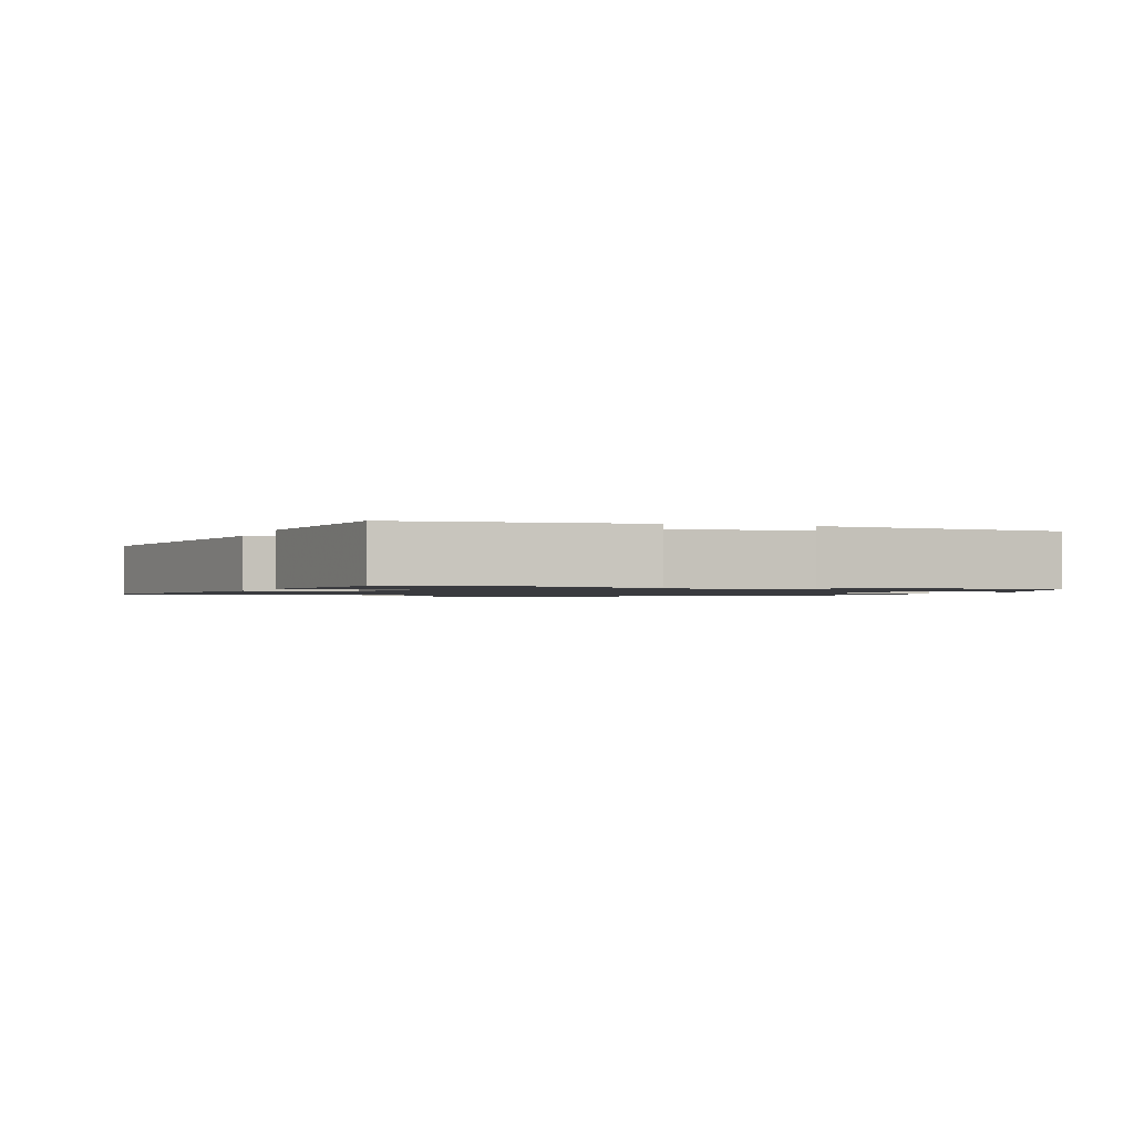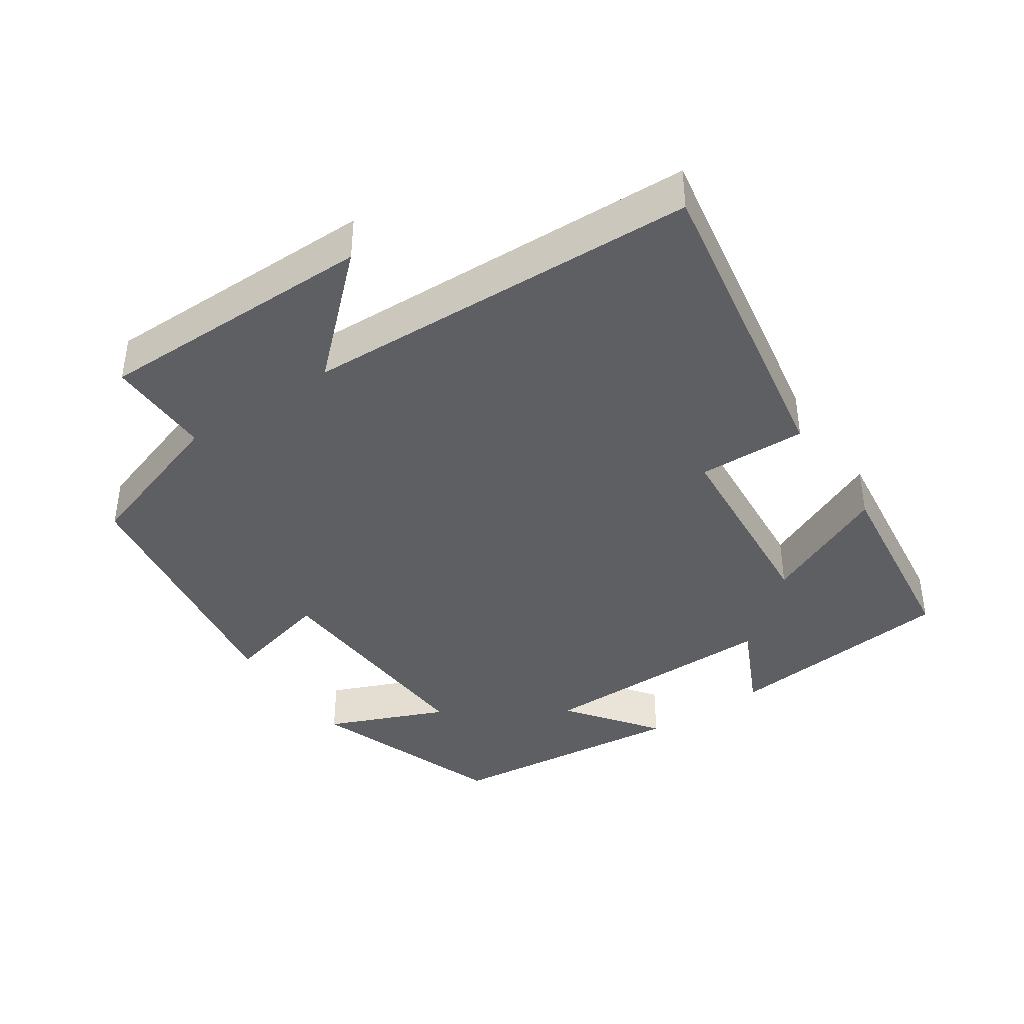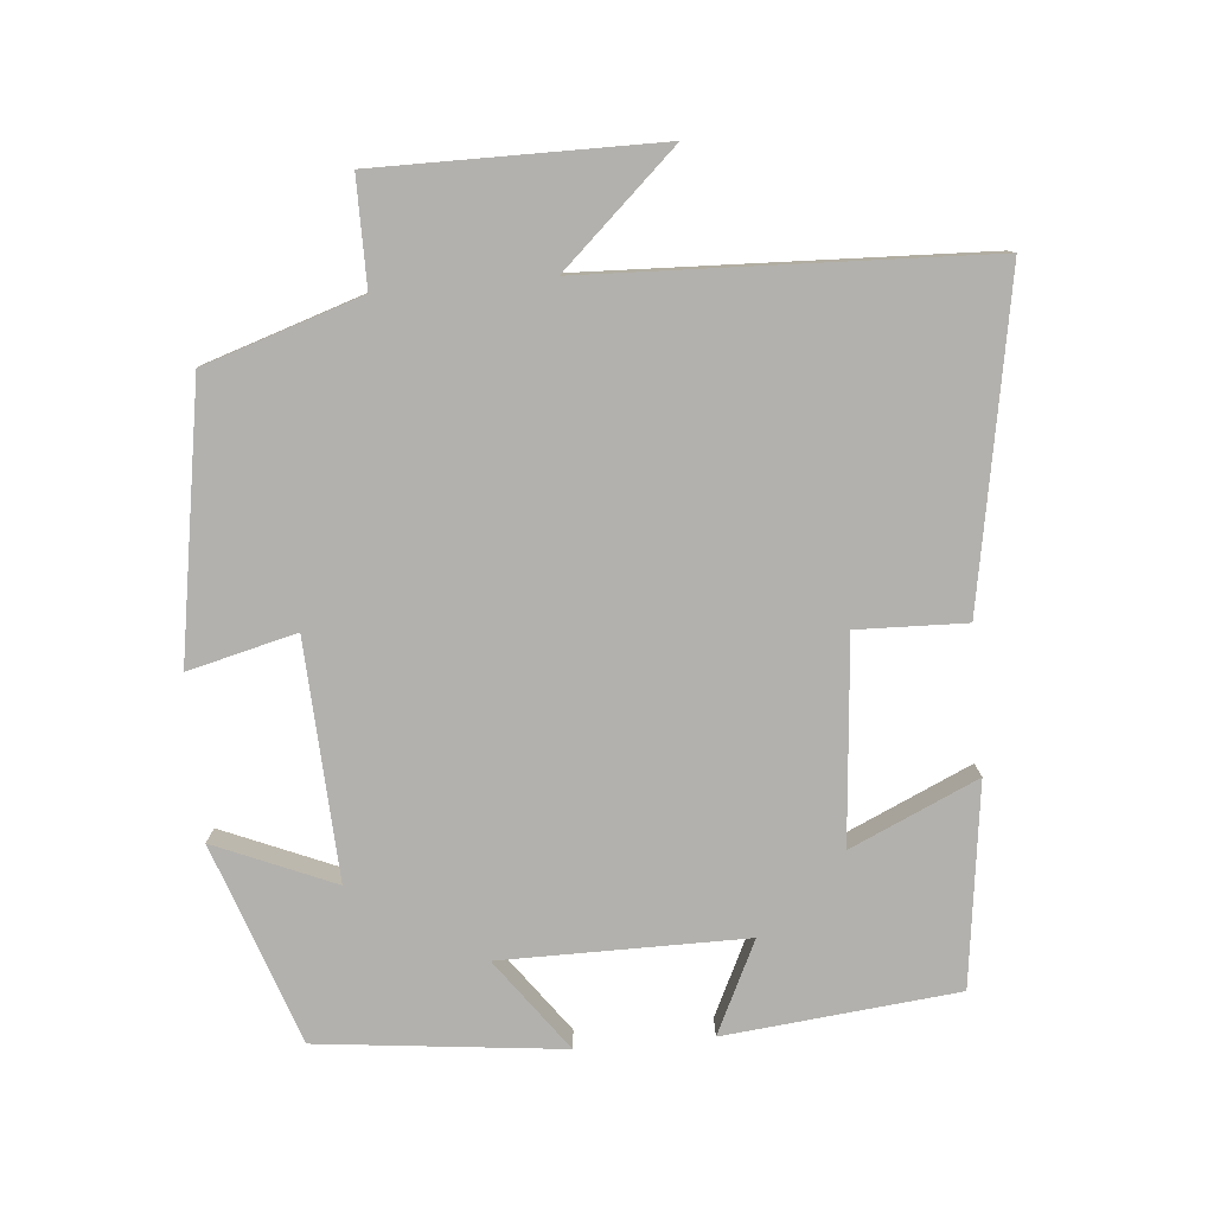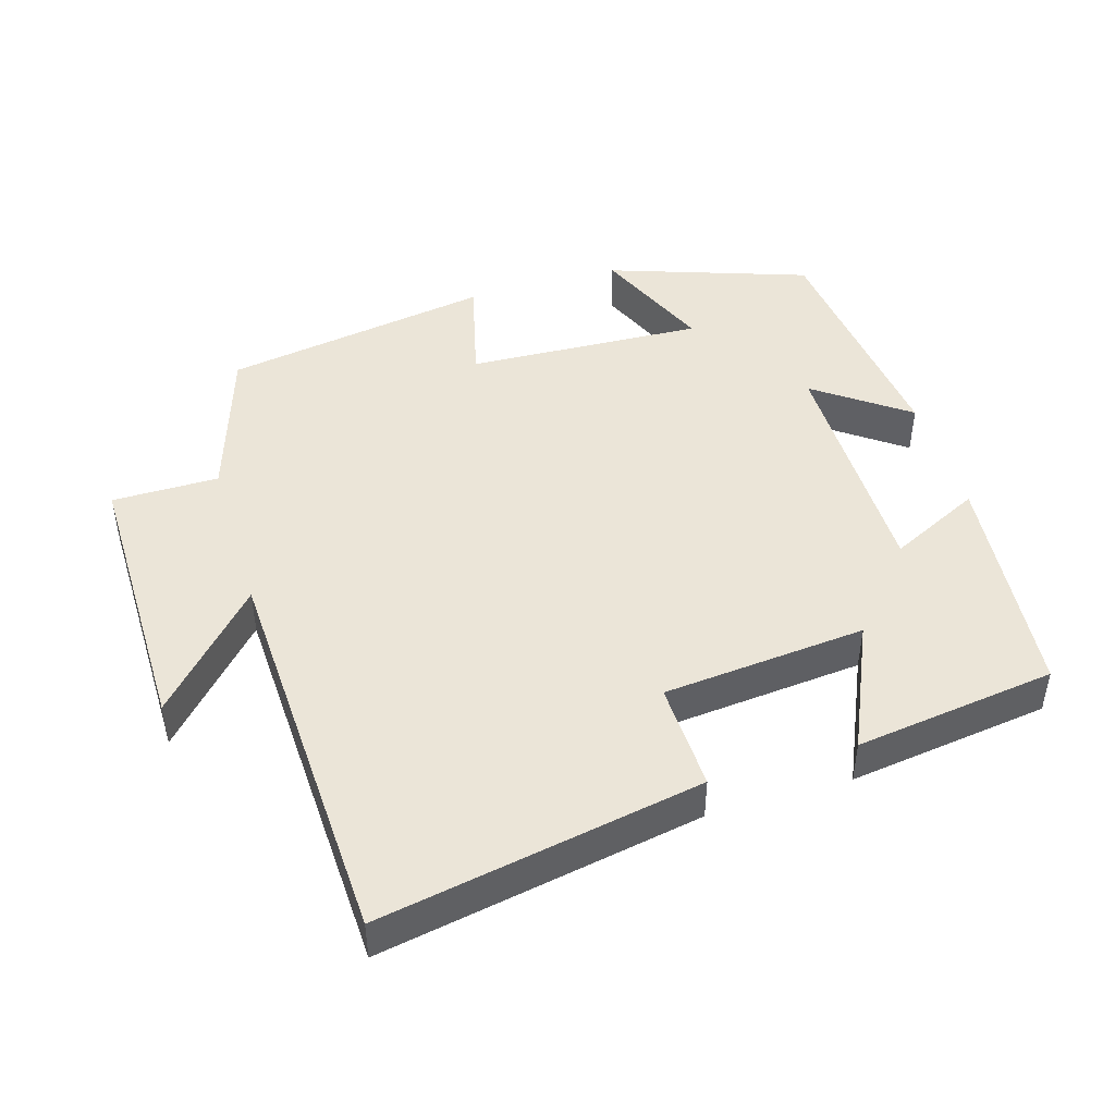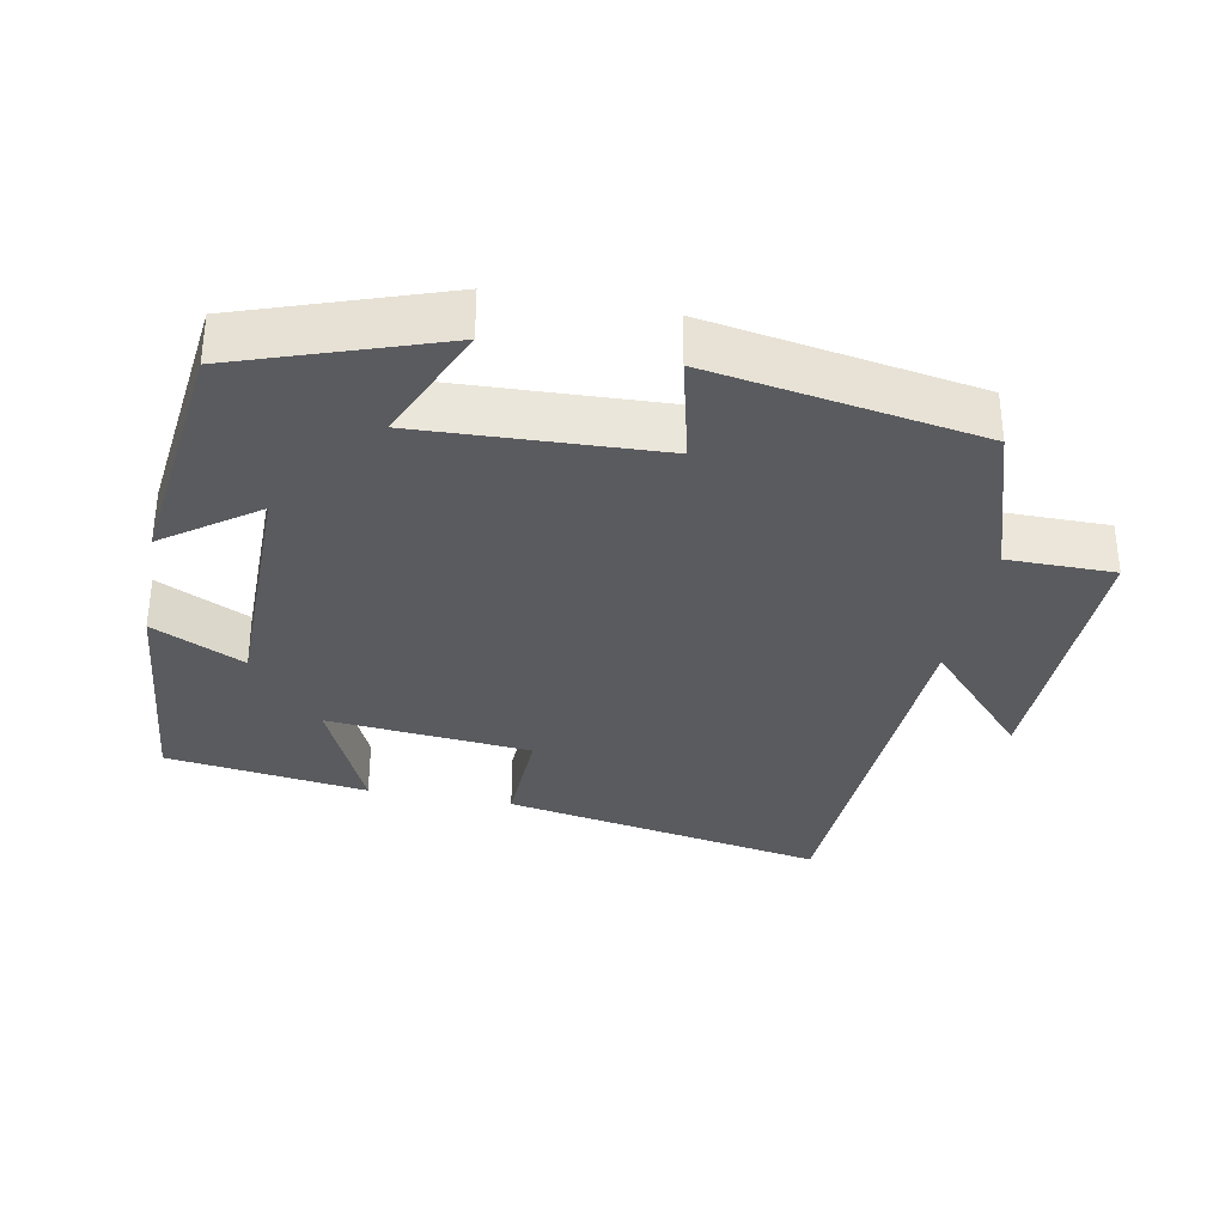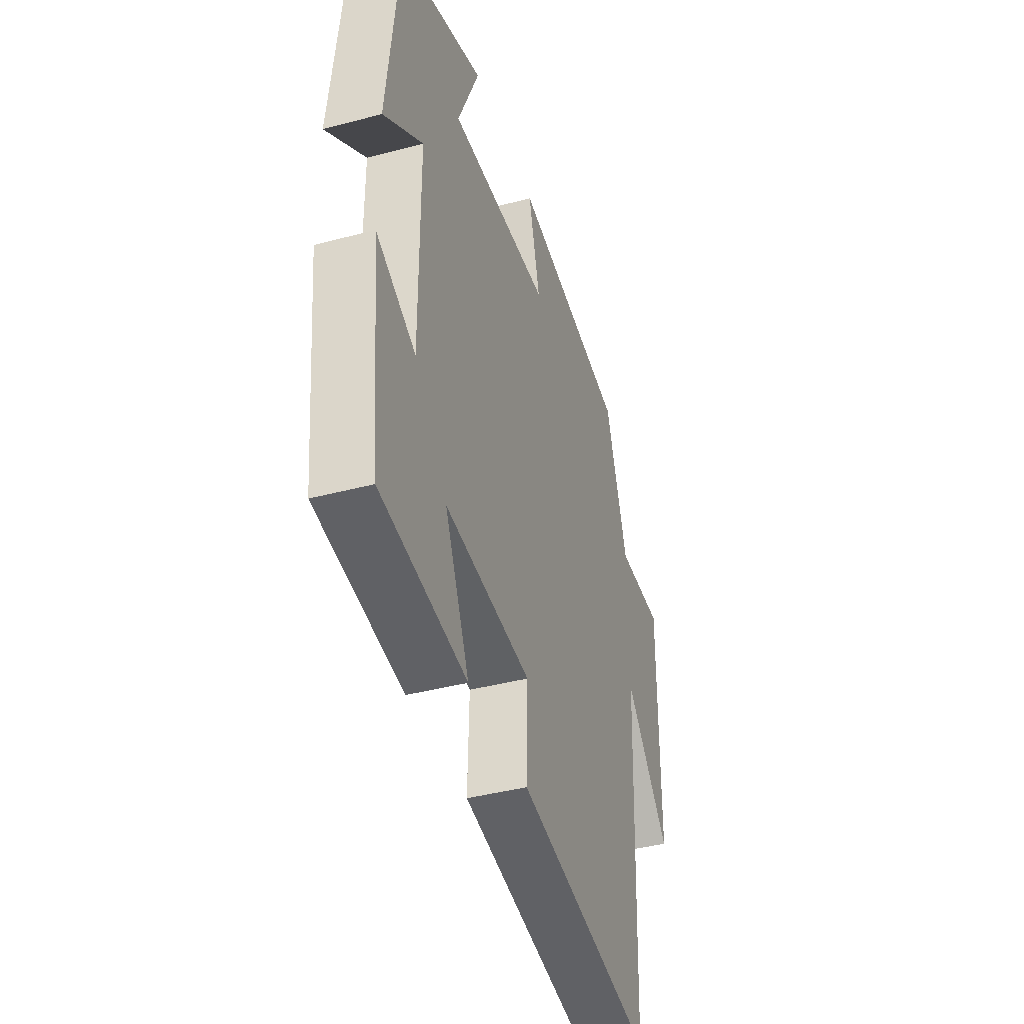
<metadata>
{"format":"obj","ext":"obj","renderer":"f3d","projection":"perspective","resolution":1024,"background":"white","views":[{"elev":-1.3,"azim":-109.5,"up":"+Y"},{"elev":-40.2,"azim":124.5,"up":"+Y"},{"elev":-79.2,"azim":95.2,"up":"+Y"},{"elev":45.9,"azim":163.1,"up":"+Y"},{"elev":-33.2,"azim":-11.1,"up":"+Y"},{"elev":-40.9,"azim":-72.1,"up":"+Z"}]}
</metadata>
<code>
v 0.428 0.07 0.437
v 0.5 0.07 0.215
v 0.651 0.07 0.215
v 0.649 0.07 -0.183
v 0.5 0.07 -0.021
v 0.477 0.07 -0.583
v 0.02 0.07 -0.5
v 0.025 0.07 -0.346
v -0.263 0.07 -0.32
v -0.182 0.07 -0.5
v -0.467 0.07 -0.462
v -0.5 0.07 -0.132
v -0.37 0.07 -0.195
v -0.37 0.07 0.151
v -0.5 0.07 0.056
v -0.461 0.07 0.402
v -0.179 0.07 0.5
v -0.251 0.07 0.331
v 0.085 0.07 0.347
v 0.047 0.07 0.5
v 0.428 0 0.437
v 0.5 0 0.215
v 0.651 0 0.215
v 0.649 0 -0.183
v 0.5 0 -0.021
v 0.477 0 -0.583
v 0.02 0 -0.5
v 0.025 0 -0.346
v -0.263 0 -0.32
v -0.182 0 -0.5
v -0.467 0 -0.462
v -0.5 0 -0.132
v -0.37 0 -0.195
v -0.37 0 0.151
v -0.5 0 0.056
v -0.461 0 0.402
v -0.179 0 0.5
v -0.251 0 0.331
v 0.085 0 0.347
v 0.047 0 0.5
f 19 20 1 2
f 18 19 2
f 15 16 17 18
f 14 15 18
f 13 14 18 2
f 10 11 12 13
f 9 10 13
f 8 9 13 2
f 5 6 7 8
f 5 8 2 3
f 3 4 5
f 22 21 40 39
f 22 39 38
f 38 37 36 35
f 38 35 34
f 22 38 34 33
f 33 32 31 30
f 33 30 29
f 22 33 29 28
f 28 27 26 25
f 23 22 28 25
f 25 24 23
f 1 21 22 2
f 2 22 23 3
f 3 23 24 4
f 4 24 25 5
f 5 25 26 6
f 6 26 27 7
f 7 27 28 8
f 8 28 29 9
f 9 29 30 10
f 10 30 31 11
f 11 31 32 12
f 12 32 33 13
f 13 33 34 14
f 14 34 35 15
f 15 35 36 16
f 16 36 37 17
f 17 37 38 18
f 18 38 39 19
f 19 39 40 20
f 20 40 21 1

</code>
